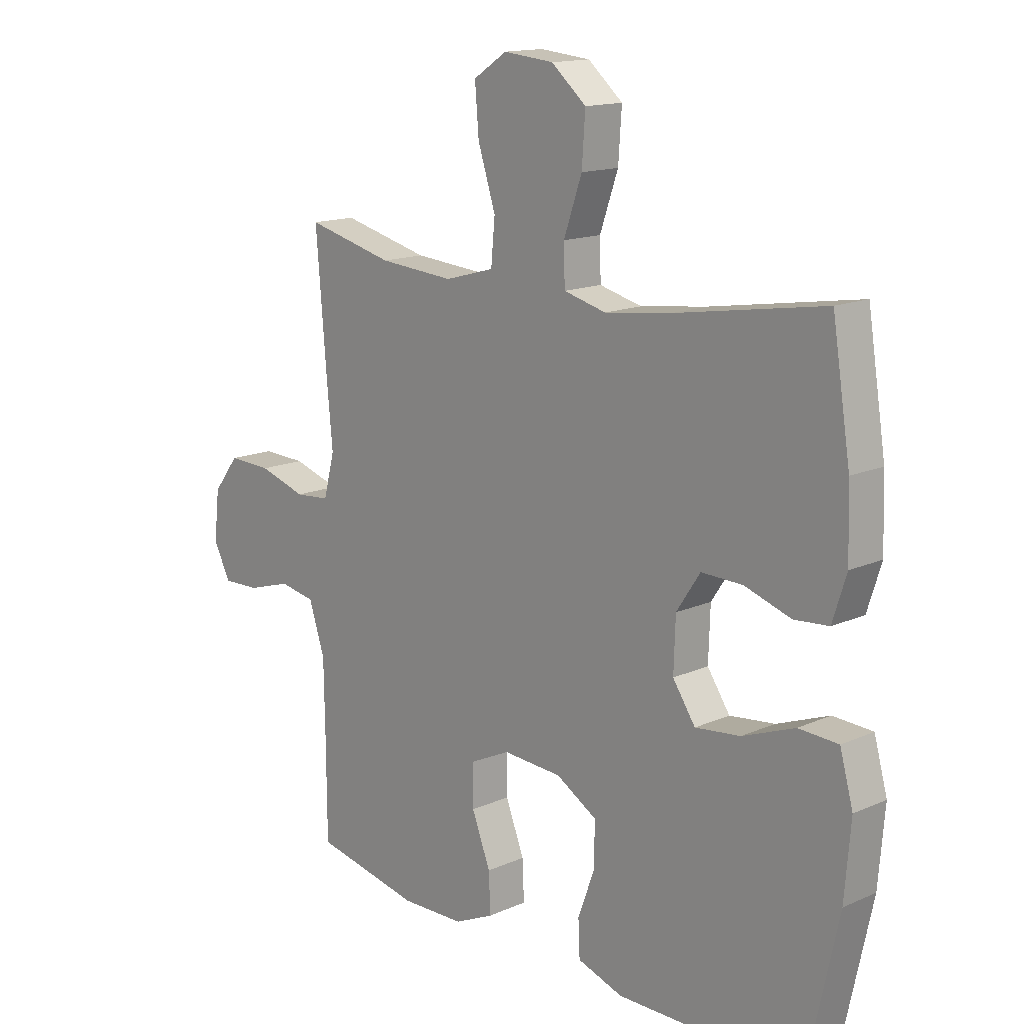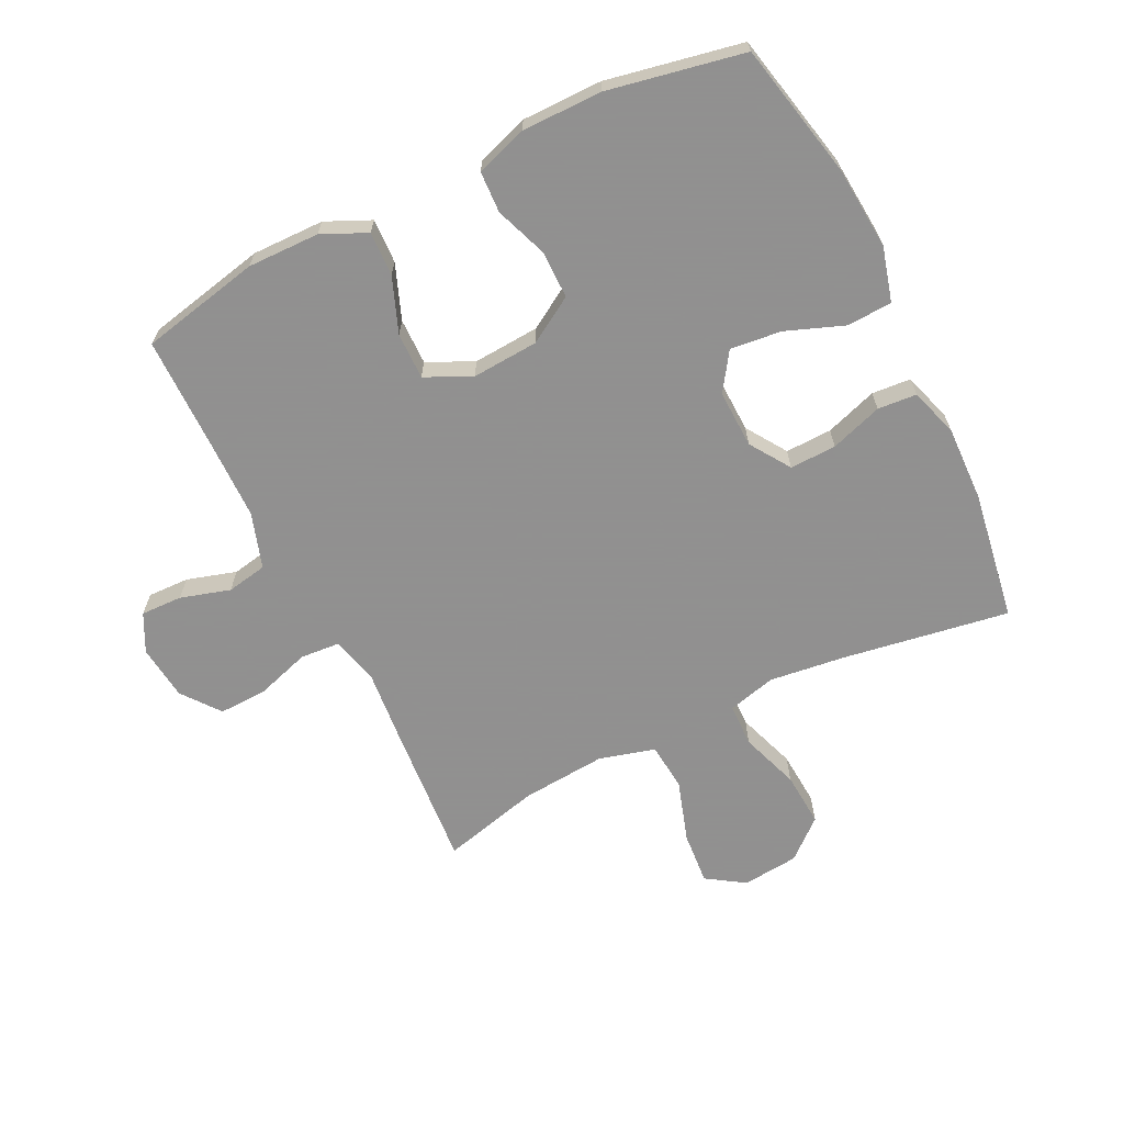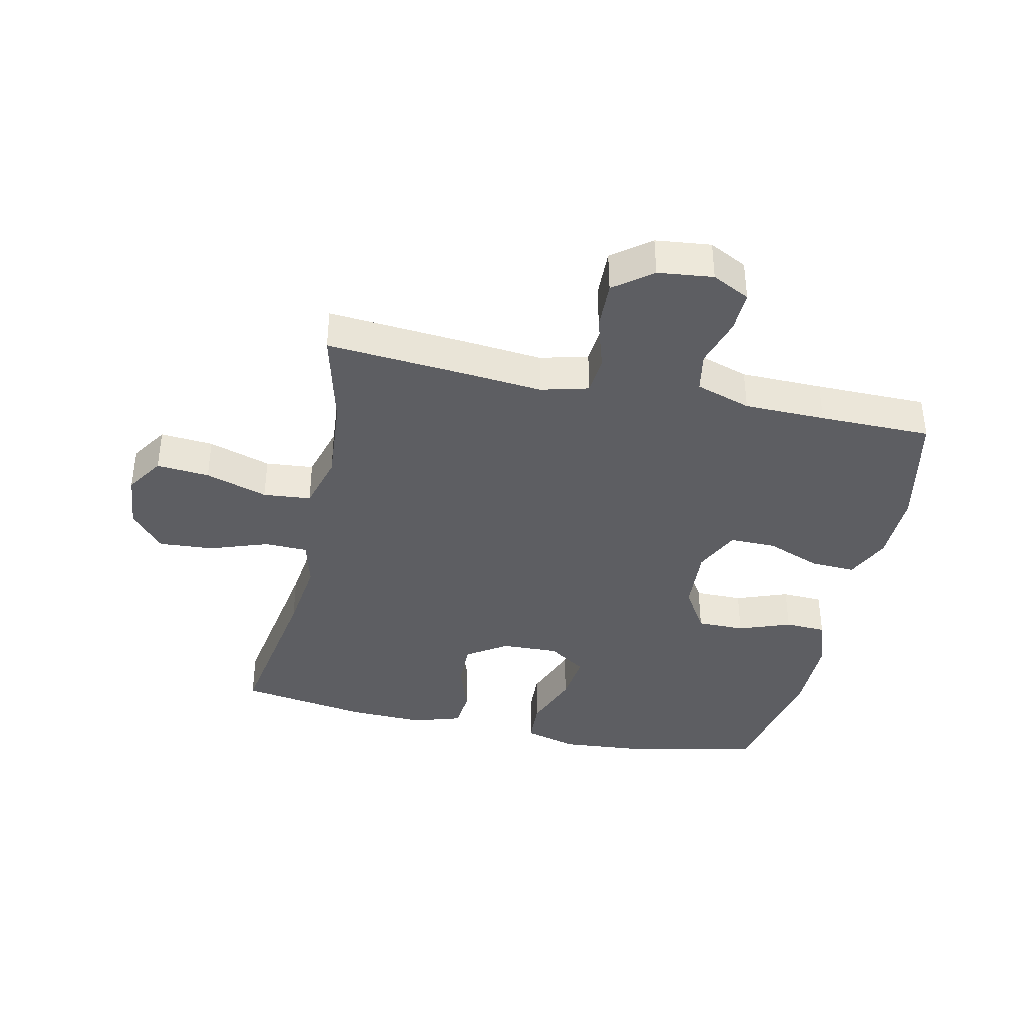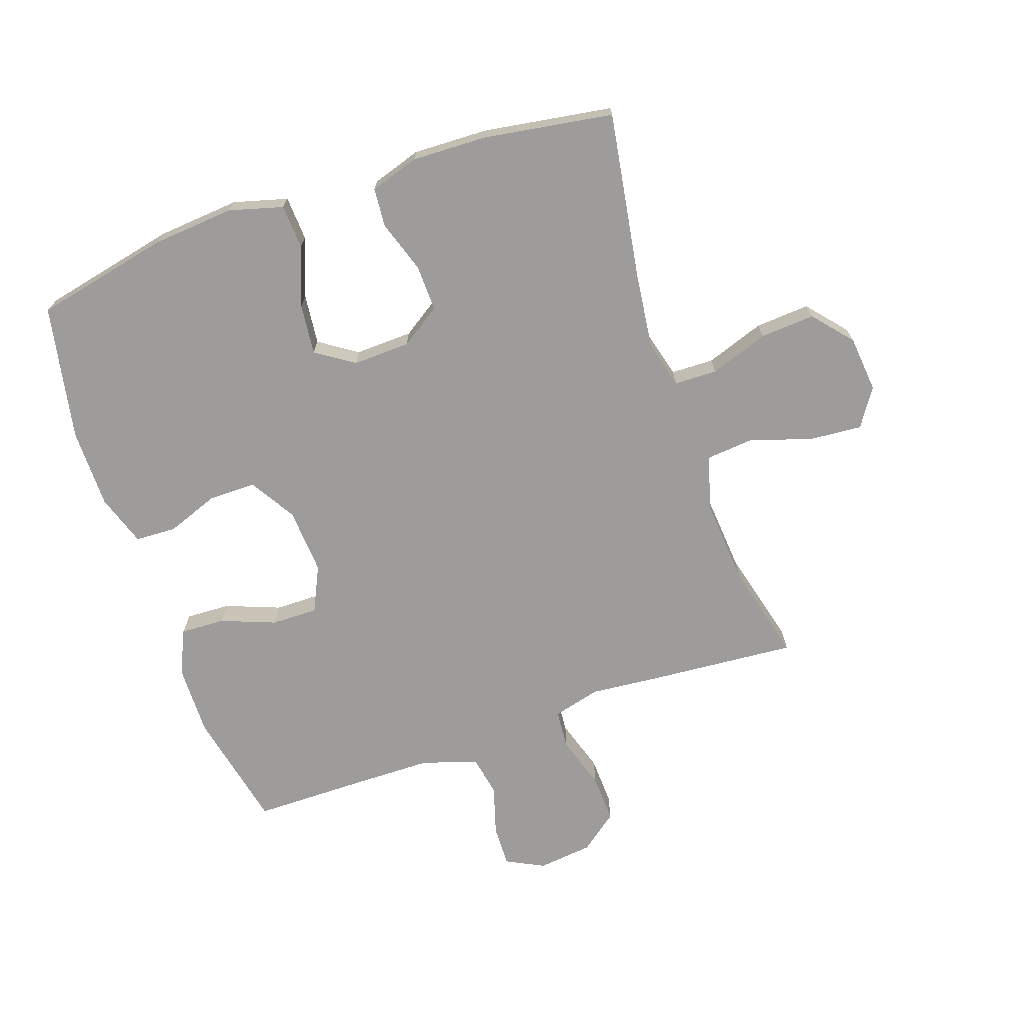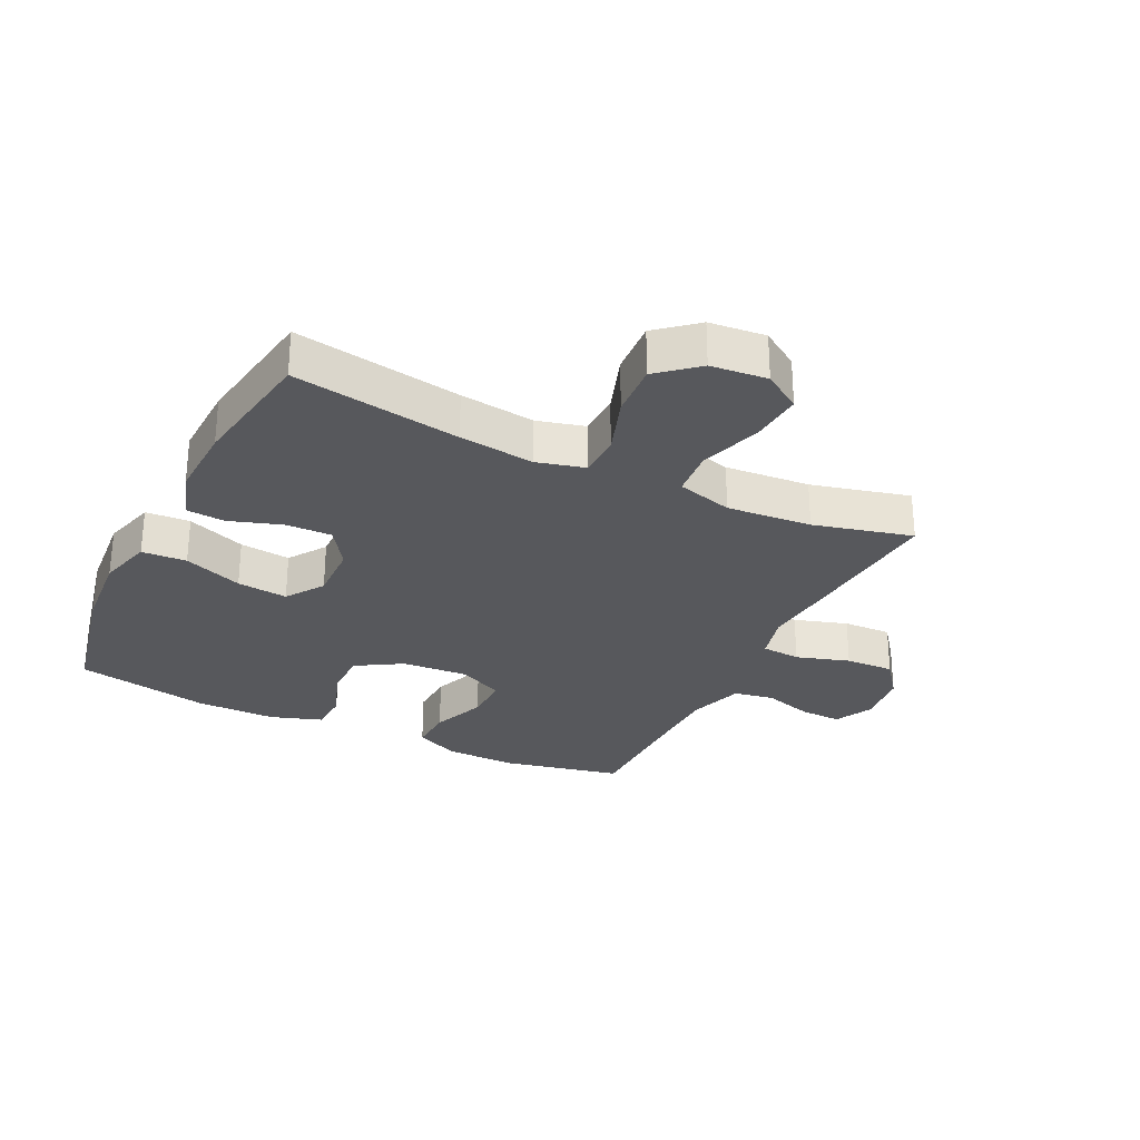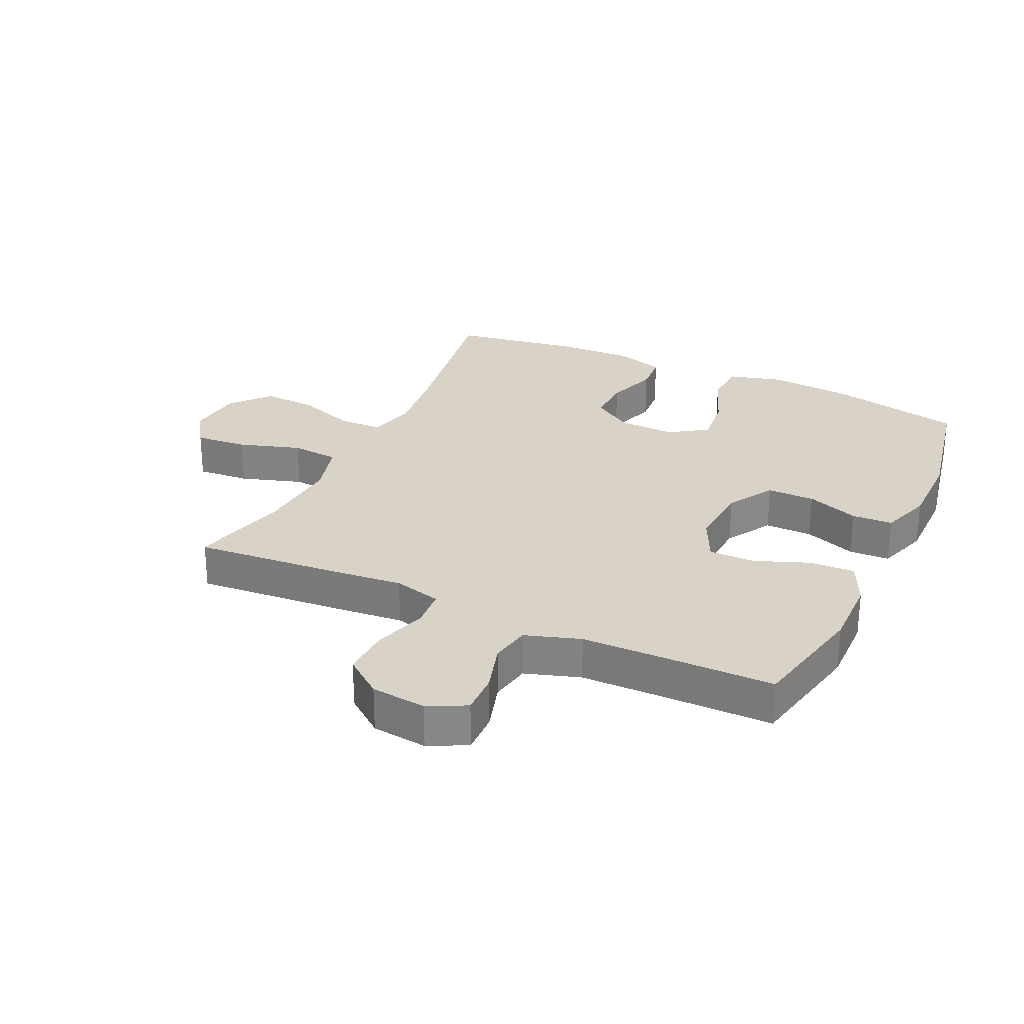
<metadata>
{"format":"obj","ext":"obj","renderer":"f3d","projection":"perspective","resolution":1024,"background":"white","views":[{"elev":14.7,"azim":-133.7,"up":"+Z"},{"elev":-65.8,"azim":-153.7,"up":"+Y"},{"elev":-38.6,"azim":77.7,"up":"+Y"},{"elev":-70.3,"azim":-70.9,"up":"+Y"},{"elev":-28.5,"azim":-26.1,"up":"+Y"},{"elev":27.8,"azim":115.1,"up":"+Y"}]}
</metadata>
<code>
v 0.5 0.07 0.5
v 0.481 0.07 0.266
v 0.47 0.07 0.149
v 0.49 0.07 0.072
v 0.553 0.07 0.067
v 0.639 0.07 0.094
v 0.718 0.07 0.097
v 0.765 0.07 0.036
v 0.775 0.07 -0.053
v 0.744 0.07 -0.114
v 0.677 0.07 -0.112
v 0.597 0.07 -0.088
v 0.532 0.07 -0.1
v 0.503 0.07 -0.189
v 0.501 0.07 -0.32
v 0.5 0.07 -0.5
v 0.307 0.07 -0.541
v 0.191 0.07 -0.539
v 0.119 0.07 -0.506
v 0.122 0.07 -0.434
v 0.156 0.07 -0.346
v 0.157 0.07 -0.271
v 0.083 0.07 -0.236
v -0.024 0.07 -0.243
v -0.098 0.07 -0.288
v -0.098 0.07 -0.365
v -0.067 0.07 -0.449
v -0.07 0.07 -0.515
v -0.153 0.07 -0.543
v -0.282 0.07 -0.543
v -0.5 0.07 -0.5
v -0.547 0.07 -0.282
v -0.558 0.07 -0.149
v -0.534 0.07 -0.062
v -0.462 0.07 -0.058
v -0.367 0.07 -0.094
v -0.285 0.07 -0.103
v -0.244 0.07 -0.042
v -0.247 0.07 0.051
v -0.29 0.07 0.116
v -0.365 0.07 0.114
v -0.449 0.07 0.086
v -0.512 0.07 0.091
v -0.537 0.07 0.17
v -0.533 0.07 0.291
v -0.5 0.07 0.5
v -0.23 0.07 0.456
v -0.109 0.07 0.441
v -0.032 0.07 0.461
v -0.03 0.07 0.53
v -0.063 0.07 0.625
v -0.069 0.07 0.713
v -0.006 0.07 0.767
v 0.085 0.07 0.776
v 0.146 0.07 0.736
v 0.139 0.07 0.651
v 0.107 0.07 0.551
v 0.114 0.07 0.474
v 0.204 0.07 0.449
v 0.341 0.07 0.46
v 0.5 0 0.5
v 0.481 0 0.266
v 0.47 0 0.149
v 0.49 0 0.072
v 0.553 0 0.067
v 0.639 0 0.094
v 0.718 0 0.097
v 0.765 0 0.036
v 0.775 0 -0.053
v 0.744 0 -0.114
v 0.677 0 -0.112
v 0.597 0 -0.088
v 0.532 0 -0.1
v 0.503 0 -0.189
v 0.501 0 -0.32
v 0.5 0 -0.5
v 0.307 0 -0.541
v 0.191 0 -0.539
v 0.119 0 -0.506
v 0.122 0 -0.434
v 0.156 0 -0.346
v 0.157 0 -0.271
v 0.083 0 -0.236
v -0.024 0 -0.243
v -0.098 0 -0.288
v -0.098 0 -0.365
v -0.067 0 -0.449
v -0.07 0 -0.515
v -0.153 0 -0.543
v -0.282 0 -0.543
v -0.5 0 -0.5
v -0.547 0 -0.282
v -0.558 0 -0.149
v -0.534 0 -0.062
v -0.462 0 -0.058
v -0.367 0 -0.094
v -0.285 0 -0.103
v -0.244 0 -0.042
v -0.247 0 0.051
v -0.29 0 0.116
v -0.365 0 0.114
v -0.449 0 0.086
v -0.512 0 0.091
v -0.537 0 0.17
v -0.533 0 0.291
v -0.5 0 0.5
v -0.23 0 0.456
v -0.109 0 0.441
v -0.032 0 0.461
v -0.03 0 0.53
v -0.063 0 0.625
v -0.069 0 0.713
v -0.006 0 0.767
v 0.085 0 0.776
v 0.146 0 0.736
v 0.139 0 0.651
v 0.107 0 0.551
v 0.114 0 0.474
v 0.204 0 0.449
v 0.341 0 0.46
f 55 56 57
f 54 55 57
f 53 54 57
f 52 53 57
f 51 52 57
f 50 51 57
f 49 50 57 58
f 48 49 58 59
f 45 46 47
f 44 45 47
f 43 44 47
f 42 43 47
f 41 42 47
f 40 41 47 48
f 39 40 48 59
f 34 35 36
f 33 34 36
f 32 33 36
f 31 32 36
f 30 31 36
f 29 30 36
f 28 29 36
f 27 28 36
f 26 27 36
f 25 26 36 37
f 24 25 37 38
f 19 20 21
f 18 19 21
f 17 18 21
f 16 17 21
f 15 16 21
f 14 15 21 22
f 13 14 22 23
f 10 11 12
f 9 10 12
f 8 9 12
f 7 8 12
f 6 7 12
f 5 6 12
f 4 5 12 13
f 39 59 60
f 38 39 60
f 24 38 60
f 23 24 60
f 13 23 60
f 4 13 60
f 3 4 60
f 1 2 3 60
f 117 116 115
f 117 115 114
f 117 114 113
f 117 113 112
f 117 112 111
f 117 111 110
f 118 117 110 109
f 119 118 109 108
f 107 106 105
f 107 105 104
f 107 104 103
f 107 103 102
f 107 102 101
f 108 107 101 100
f 119 108 100 99
f 96 95 94
f 96 94 93
f 96 93 92
f 96 92 91
f 96 91 90
f 96 90 89
f 96 89 88
f 96 88 87
f 96 87 86
f 97 96 86 85
f 98 97 85 84
f 81 80 79
f 81 79 78
f 81 78 77
f 81 77 76
f 81 76 75
f 82 81 75 74
f 83 82 74 73
f 72 71 70
f 72 70 69
f 72 69 68
f 72 68 67
f 72 67 66
f 72 66 65
f 73 72 65 64
f 120 119 99
f 120 99 98
f 120 98 84
f 120 84 83
f 120 83 73
f 120 73 64
f 120 64 63
f 120 63 62 61
f 1 61 62 2
f 2 62 63 3
f 3 63 64 4
f 4 64 65 5
f 5 65 66 6
f 6 66 67 7
f 7 67 68 8
f 8 68 69 9
f 9 69 70 10
f 10 70 71 11
f 11 71 72 12
f 12 72 73 13
f 13 73 74 14
f 14 74 75 15
f 15 75 76 16
f 16 76 77 17
f 17 77 78 18
f 18 78 79 19
f 19 79 80 20
f 20 80 81 21
f 21 81 82 22
f 22 82 83 23
f 23 83 84 24
f 24 84 85 25
f 25 85 86 26
f 26 86 87 27
f 27 87 88 28
f 28 88 89 29
f 29 89 90 30
f 30 90 91 31
f 31 91 92 32
f 32 92 93 33
f 33 93 94 34
f 34 94 95 35
f 35 95 96 36
f 36 96 97 37
f 37 97 98 38
f 38 98 99 39
f 39 99 100 40
f 40 100 101 41
f 41 101 102 42
f 42 102 103 43
f 43 103 104 44
f 44 104 105 45
f 45 105 106 46
f 46 106 107 47
f 47 107 108 48
f 48 108 109 49
f 49 109 110 50
f 50 110 111 51
f 51 111 112 52
f 52 112 113 53
f 53 113 114 54
f 54 114 115 55
f 55 115 116 56
f 56 116 117 57
f 57 117 118 58
f 58 118 119 59
f 59 119 120 60
f 60 120 61 1

</code>
